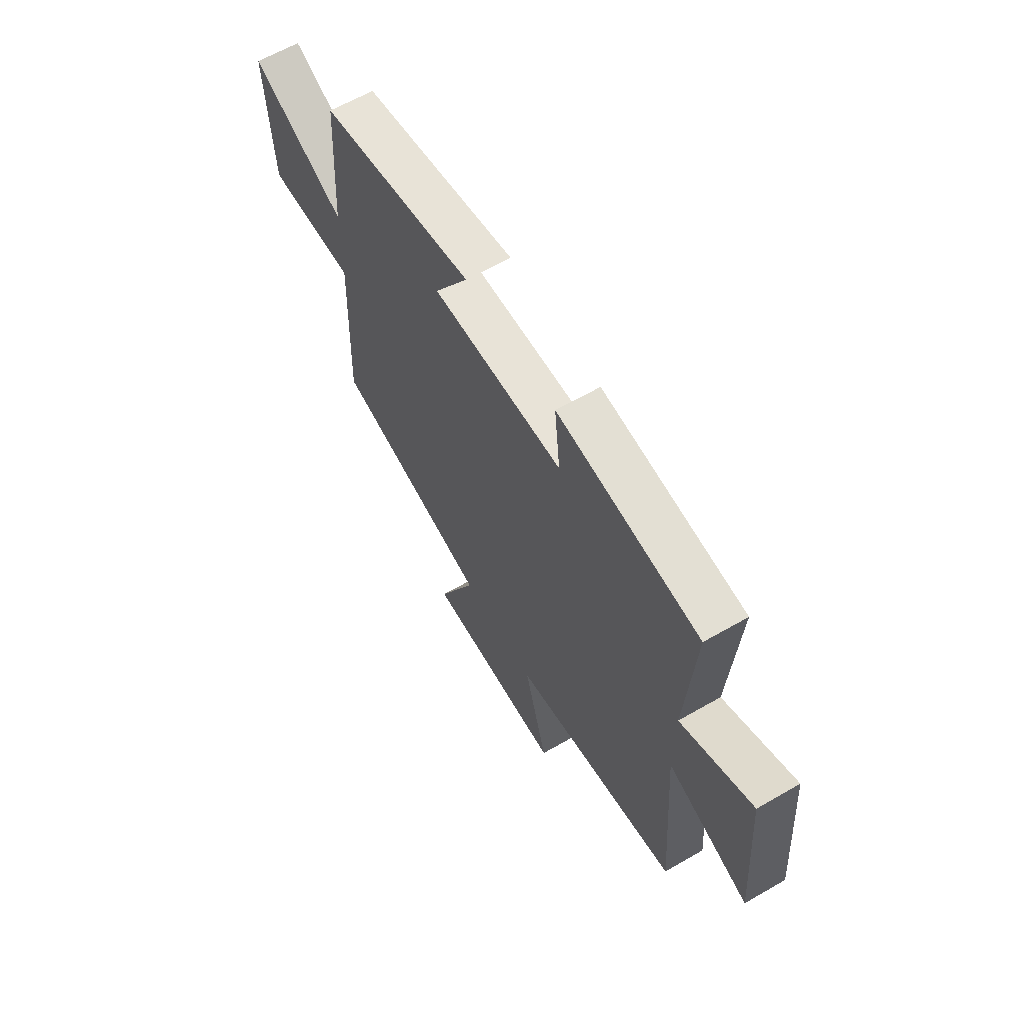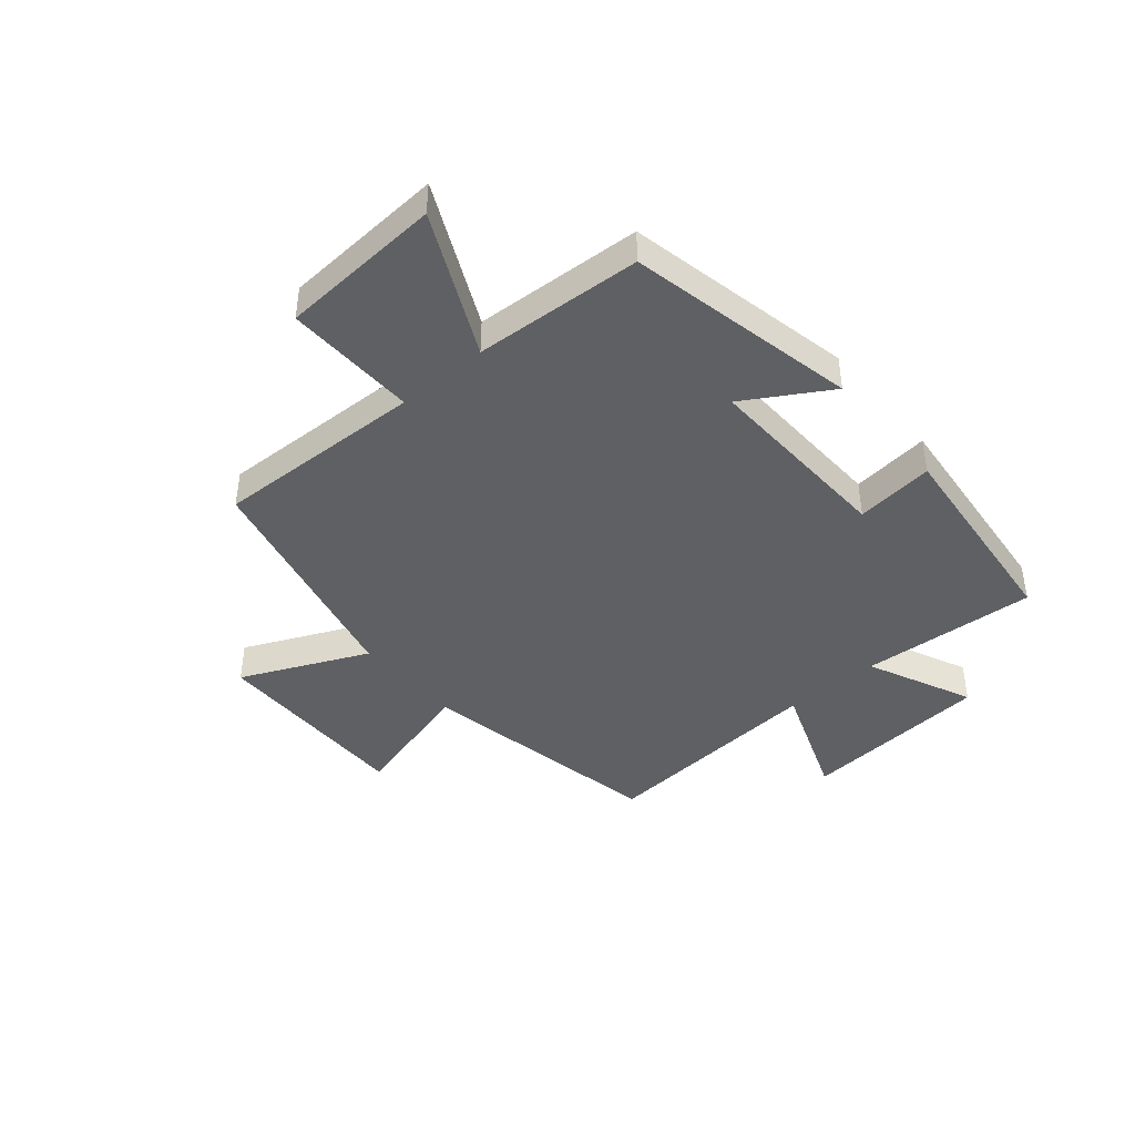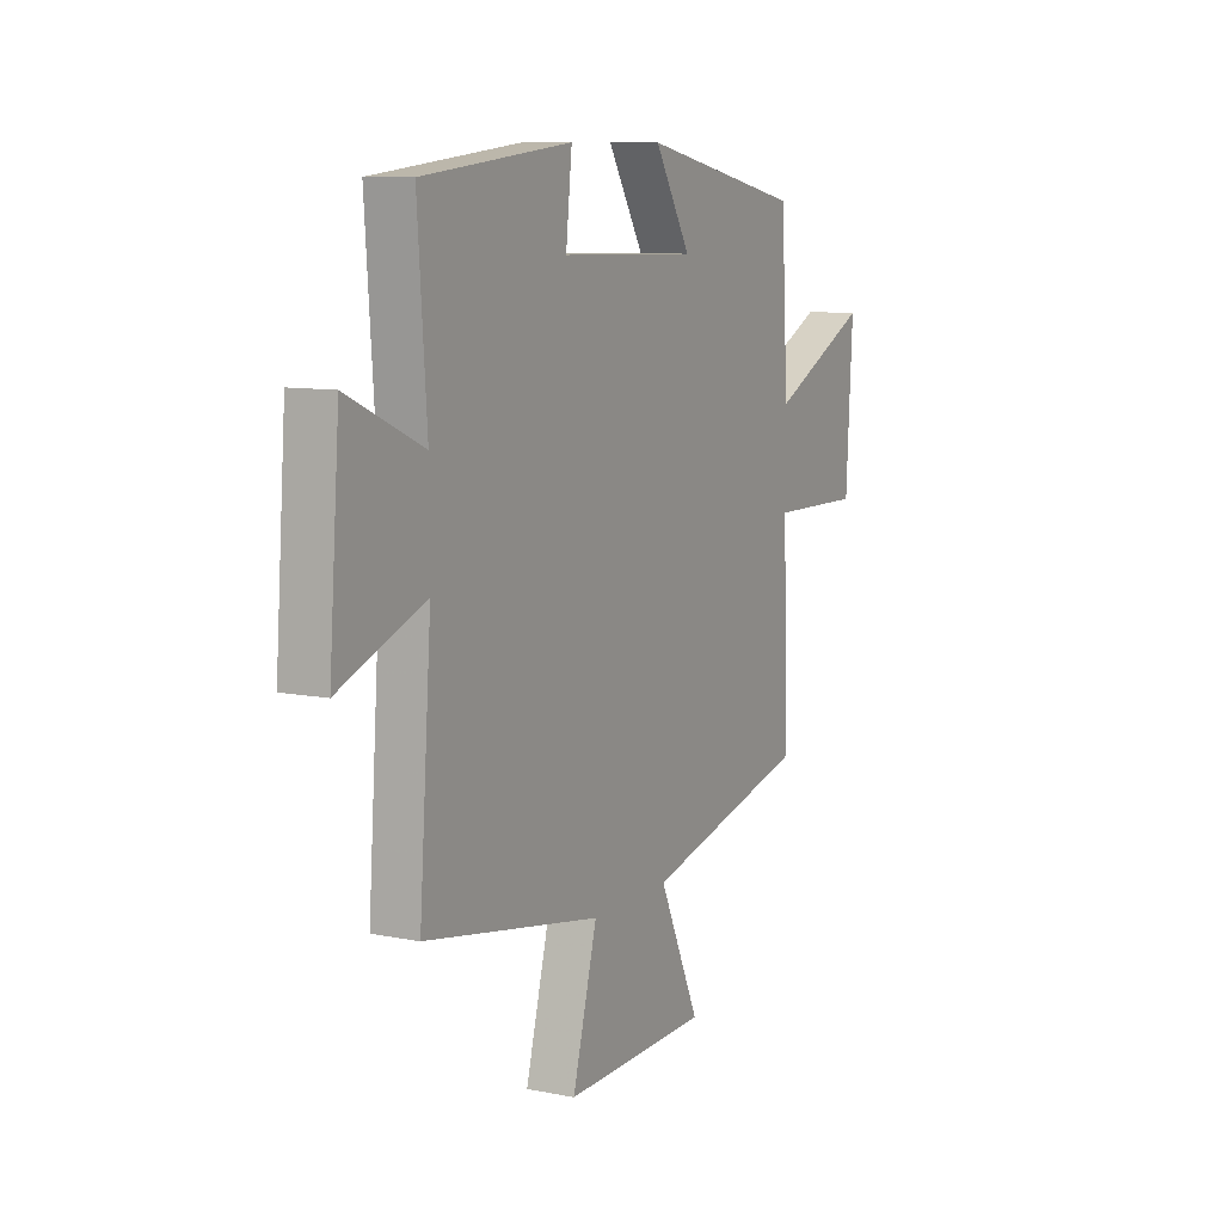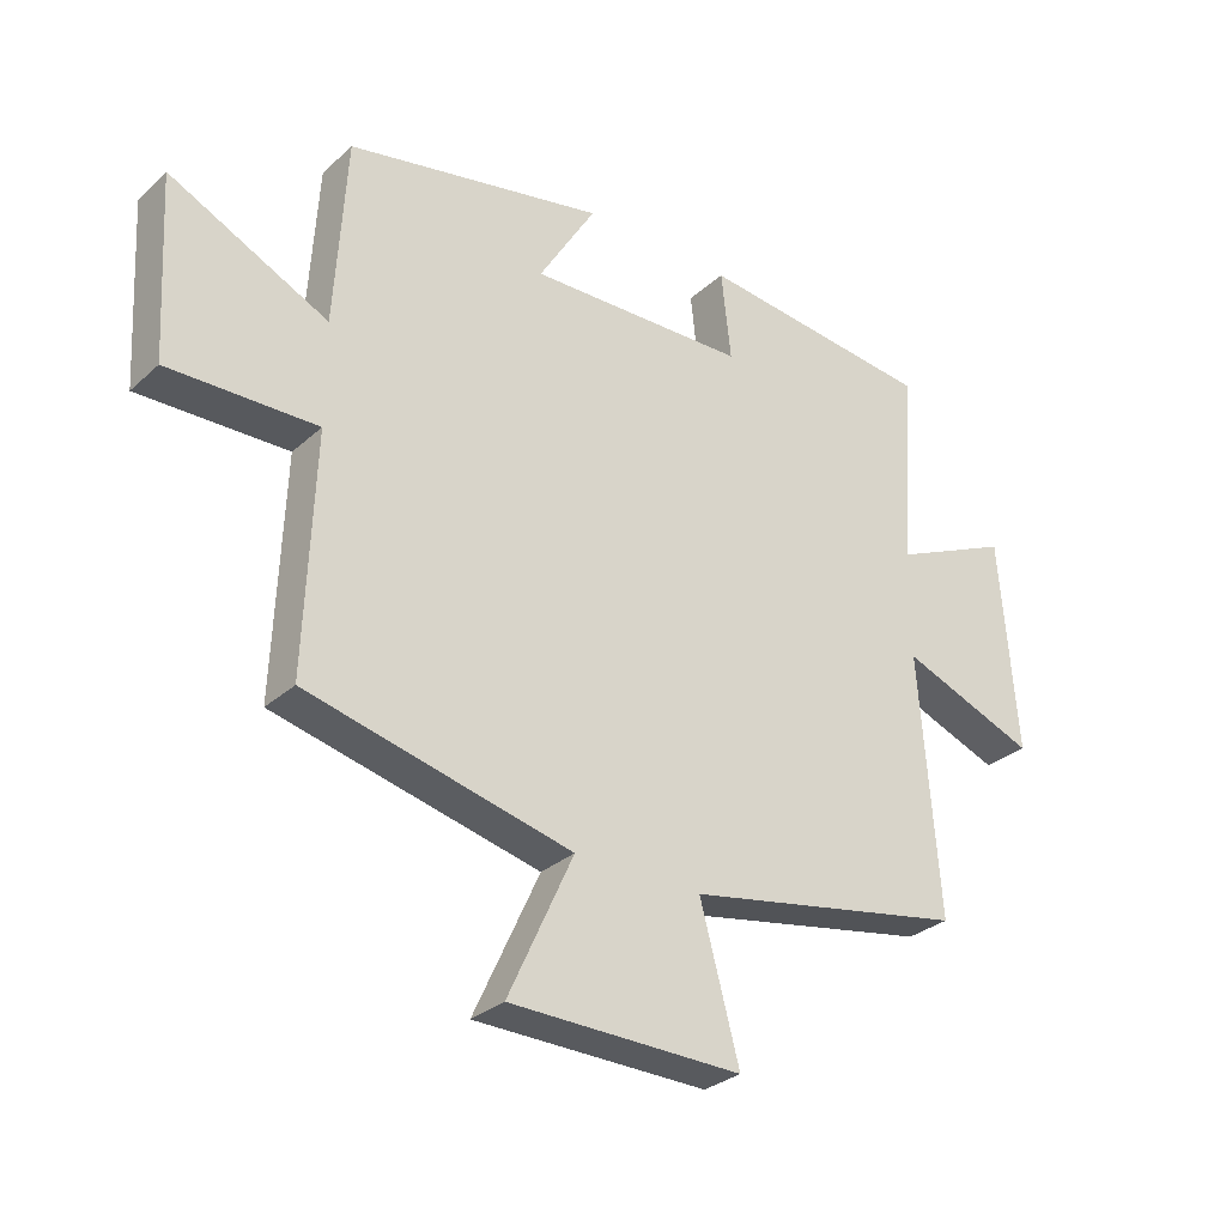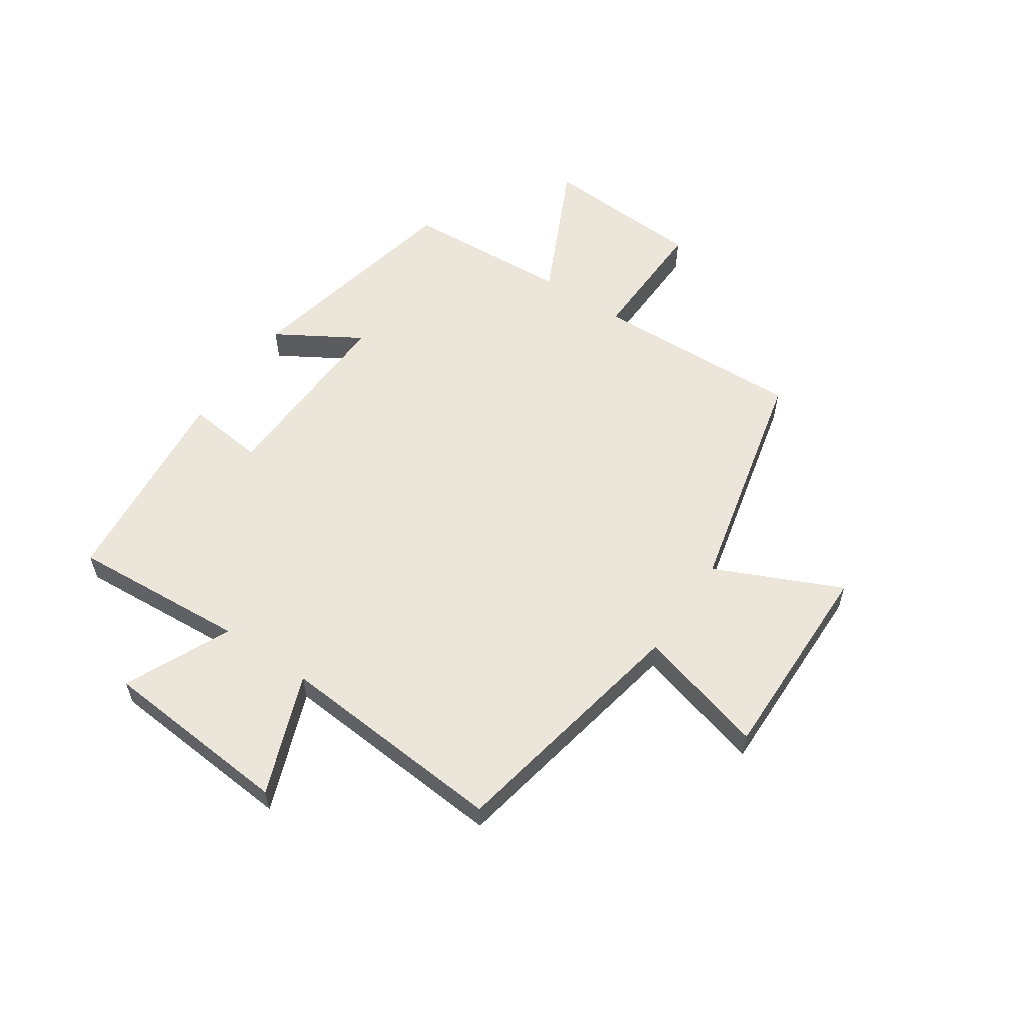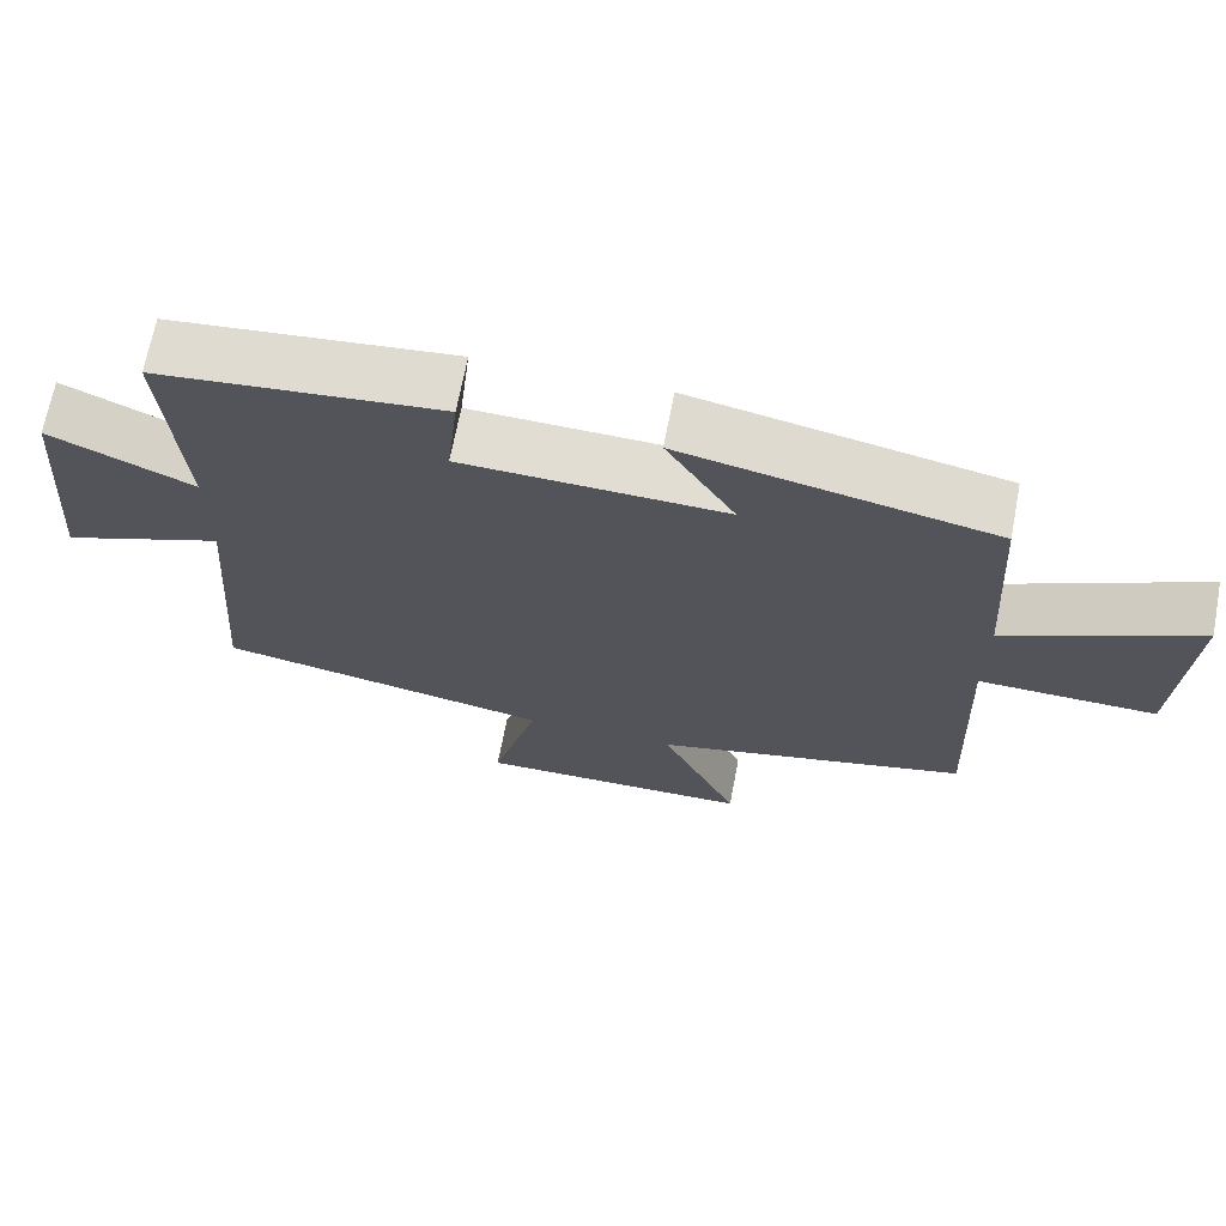
<metadata>
{"format":"obj","ext":"obj","renderer":"f3d","projection":"perspective","resolution":1024,"background":"white","views":[{"elev":62.6,"azim":59.7,"up":"+Z"},{"elev":-42.6,"azim":-49.5,"up":"+Y"},{"elev":9.5,"azim":117.6,"up":"+Z"},{"elev":-30.0,"azim":-37.9,"up":"+Z"},{"elev":57.3,"azim":124.3,"up":"+Y"},{"elev":68.3,"azim":-169.2,"up":"+Z"}]}
</metadata>
<code>
v 0.53 0.07 -0.419
v 0.094 0.07 -0.5
v 0.155 0.07 -0.726
v -0.205 0.07 -0.72
v -0.104 0.07 -0.5
v -0.514 0.07 -0.402
v -0.5 0.07 -0.035
v -0.73 0.07 -0.04
v -0.746 0.07 0.244
v -0.5 0.07 0.125
v -0.482 0.07 0.418
v -0.081 0.07 0.5
v -0.17 0.07 0.353
v 0.17 0.07 0.363
v 0.155 0.07 0.5
v 0.522 0.07 0.461
v 0.5 0.07 0.153
v 0.685 0.07 0.236
v 0.711 0.07 -0.098
v 0.5 0.07 -0.017
v 0.53 0 -0.419
v 0.094 0 -0.5
v 0.155 0 -0.726
v -0.205 0 -0.72
v -0.104 0 -0.5
v -0.514 0 -0.402
v -0.5 0 -0.035
v -0.73 0 -0.04
v -0.746 0 0.244
v -0.5 0 0.125
v -0.482 0 0.418
v -0.081 0 0.5
v -0.17 0 0.353
v 0.17 0 0.363
v 0.155 0 0.5
v 0.522 0 0.461
v 0.5 0 0.153
v 0.685 0 0.236
v 0.711 0 -0.098
v 0.5 0 -0.017
f 17 18 19 20
f 14 15 16 17
f 13 14 17 20
f 10 11 12 13
f 20 1 2
f 13 20 2
f 10 13 2
f 7 8 9 10
f 5 6 7
f 10 2 3
f 7 10 3
f 5 7 3
f 3 4 5
f 40 39 38 37
f 37 36 35 34
f 40 37 34 33
f 33 32 31 30
f 22 21 40
f 22 40 33
f 22 33 30
f 30 29 28 27
f 27 26 25
f 23 22 30
f 23 30 27
f 23 27 25
f 25 24 23
f 1 21 22 2
f 2 22 23 3
f 3 23 24 4
f 4 24 25 5
f 5 25 26 6
f 6 26 27 7
f 7 27 28 8
f 8 28 29 9
f 9 29 30 10
f 10 30 31 11
f 11 31 32 12
f 12 32 33 13
f 13 33 34 14
f 14 34 35 15
f 15 35 36 16
f 16 36 37 17
f 17 37 38 18
f 18 38 39 19
f 19 39 40 20
f 20 40 21 1

</code>
